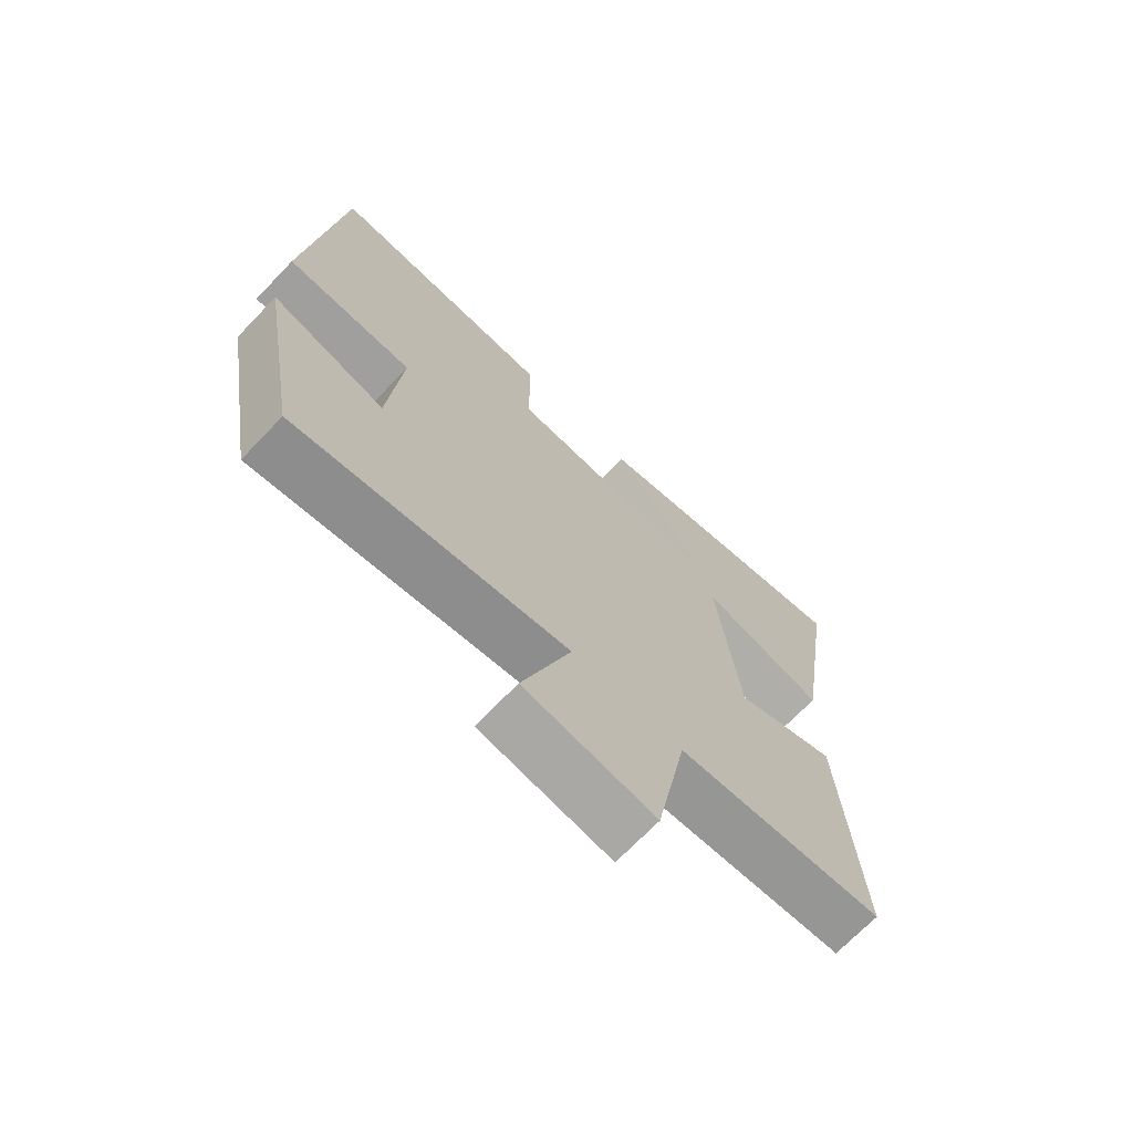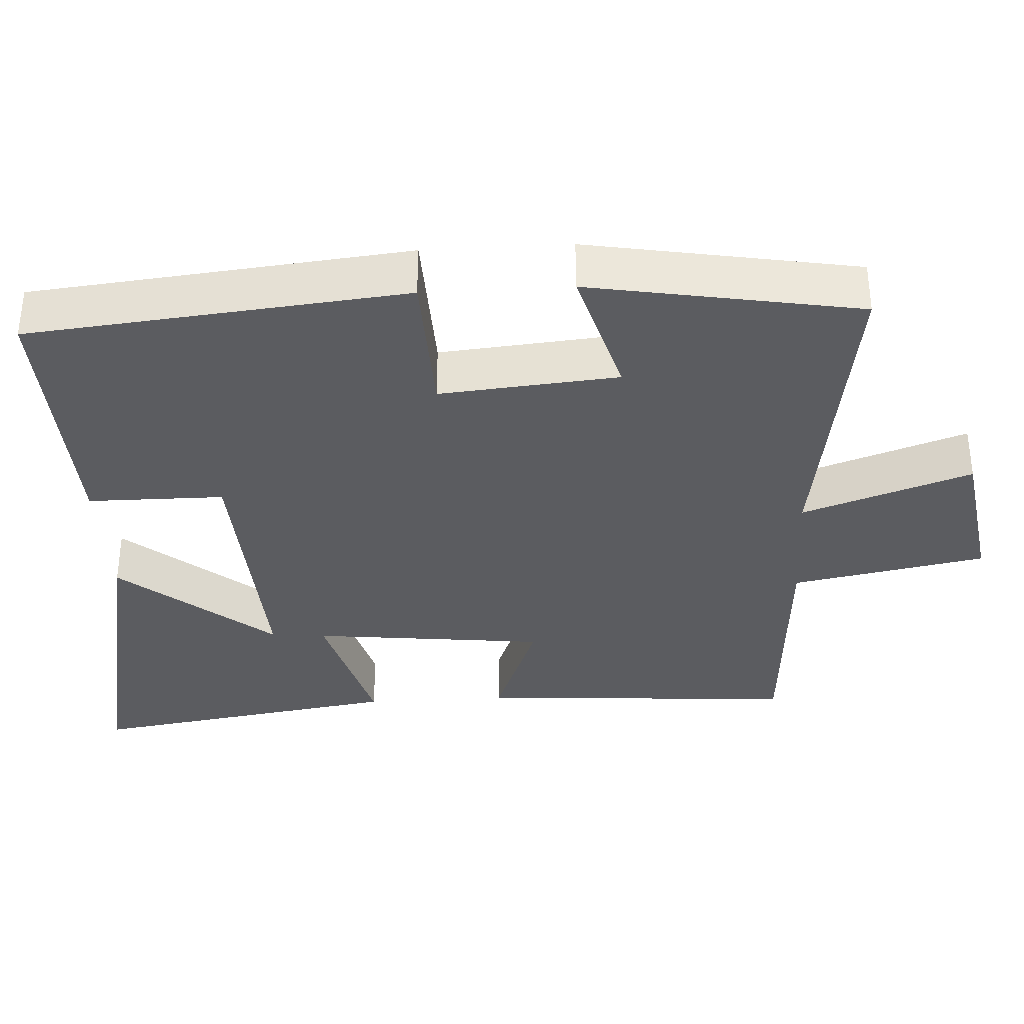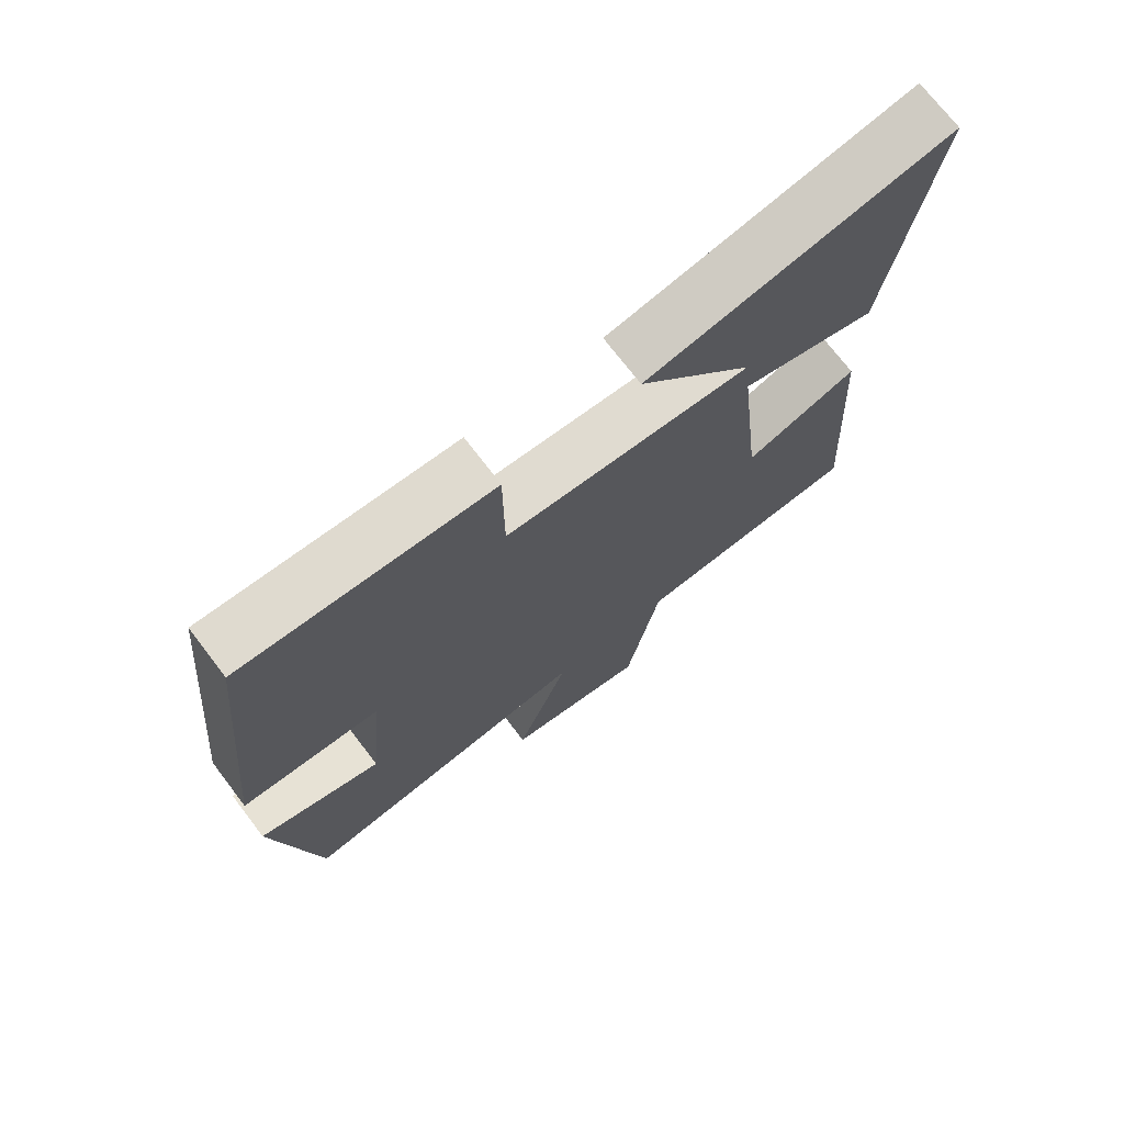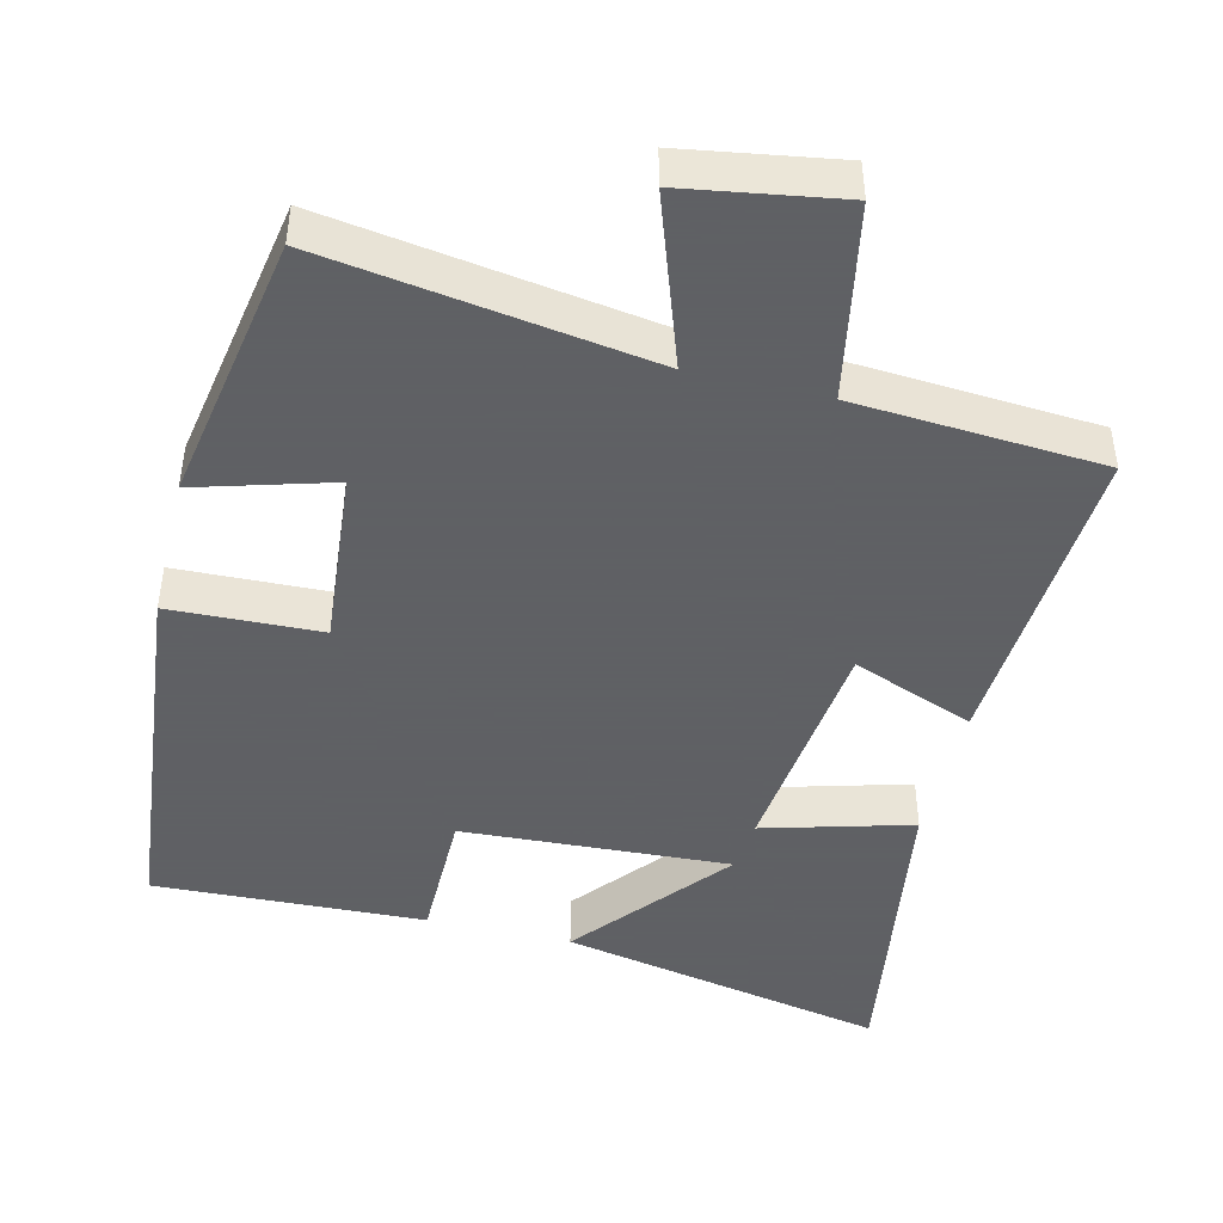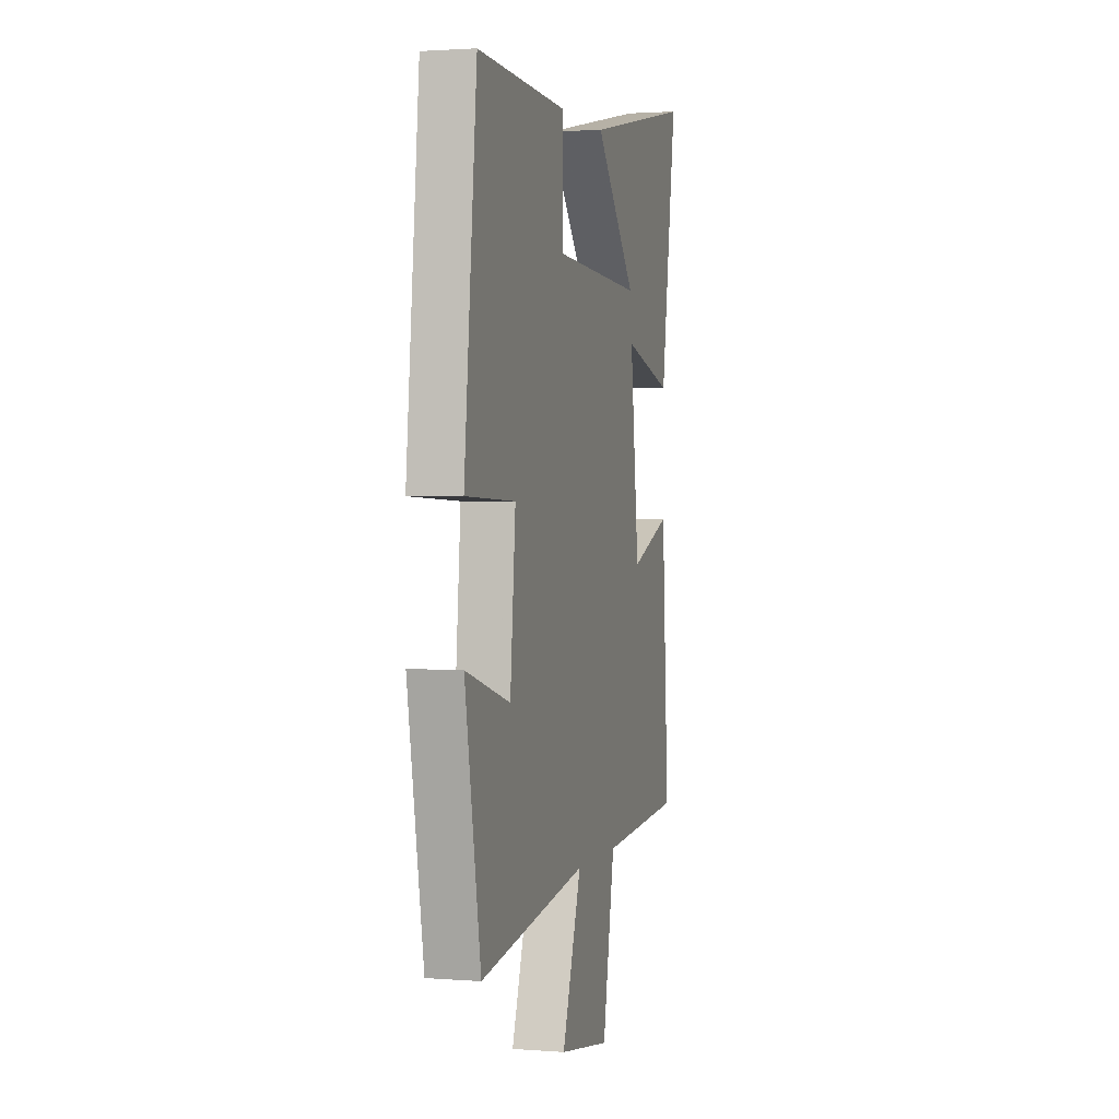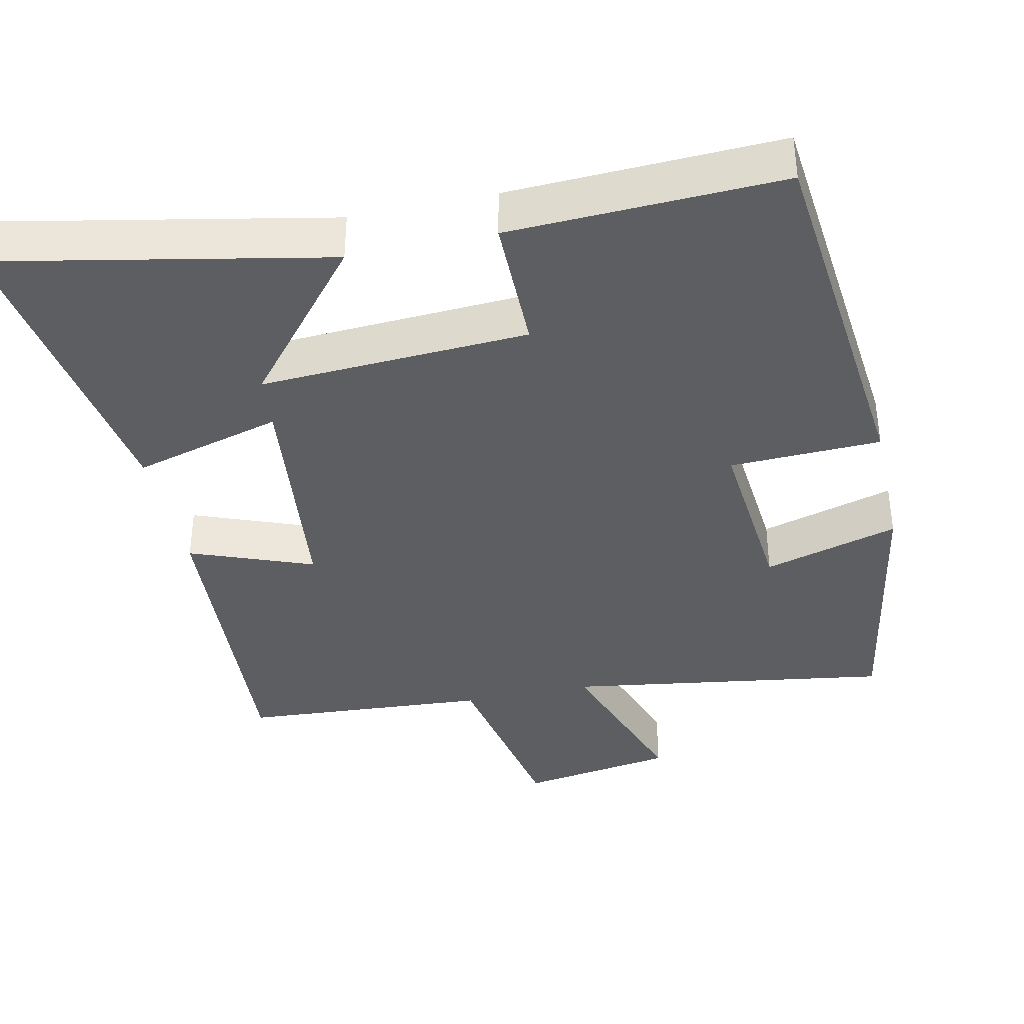
<metadata>
{"format":"obj","ext":"obj","renderer":"f3d","projection":"perspective","resolution":1024,"background":"white","views":[{"elev":-70.2,"azim":136.2,"up":"+Z"},{"elev":-34.9,"azim":93.3,"up":"+Y"},{"elev":72.5,"azim":142.6,"up":"+Z"},{"elev":-45.3,"azim":166.4,"up":"+Y"},{"elev":1.7,"azim":105.5,"up":"+Z"},{"elev":-38.2,"azim":12.3,"up":"+Y"}]}
</metadata>
<code>
v -0.566 0.07 0.59
v -0.118 0.07 0.5
v -0.289 0.07 0.293
v 0.077 0.07 0.313
v 0.078 0.07 0.5
v 0.448 0.07 0.515
v 0.5 0.07 0
v 0.294 0.07 -0.007
v 0.316 0.07 -0.251
v 0.5 0.07 -0.198
v 0.435 0.07 -0.567
v -0.008 0.07 -0.5
v 0.072 0.07 -0.731
v -0.14 0.07 -0.765
v -0.19 0.07 -0.5
v -0.528 0.07 -0.477
v -0.5 0.07 -0.039
v -0.333 0.07 -0.103
v -0.297 0.07 0.217
v -0.5 0.07 0.161
v -0.566 0 0.59
v -0.118 0 0.5
v -0.289 0 0.293
v 0.077 0 0.313
v 0.078 0 0.5
v 0.448 0 0.515
v 0.5 0 0
v 0.294 0 -0.007
v 0.316 0 -0.251
v 0.5 0 -0.198
v 0.435 0 -0.567
v -0.008 0 -0.5
v 0.072 0 -0.731
v -0.14 0 -0.765
v -0.19 0 -0.5
v -0.528 0 -0.477
v -0.5 0 -0.039
v -0.333 0 -0.103
v -0.297 0 0.217
v -0.5 0 0.161
f 19 20 1
f 15 16 17 18
f 15 18 19
f 12 13 14 15
f 12 15 19
f 9 10 11 12
f 8 9 12 19
f 4 5 6 7
f 3 4 7 8
f 1 2 3
f 19 1 3
f 3 8 19
f 21 40 39
f 38 37 36 35
f 39 38 35
f 35 34 33 32
f 39 35 32
f 32 31 30 29
f 39 32 29 28
f 27 26 25 24
f 28 27 24 23
f 23 22 21
f 23 21 39
f 39 28 23
f 1 21 22 2
f 2 22 23 3
f 3 23 24 4
f 4 24 25 5
f 5 25 26 6
f 6 26 27 7
f 7 27 28 8
f 8 28 29 9
f 9 29 30 10
f 10 30 31 11
f 11 31 32 12
f 12 32 33 13
f 13 33 34 14
f 14 34 35 15
f 15 35 36 16
f 16 36 37 17
f 17 37 38 18
f 18 38 39 19
f 19 39 40 20
f 20 40 21 1

</code>
